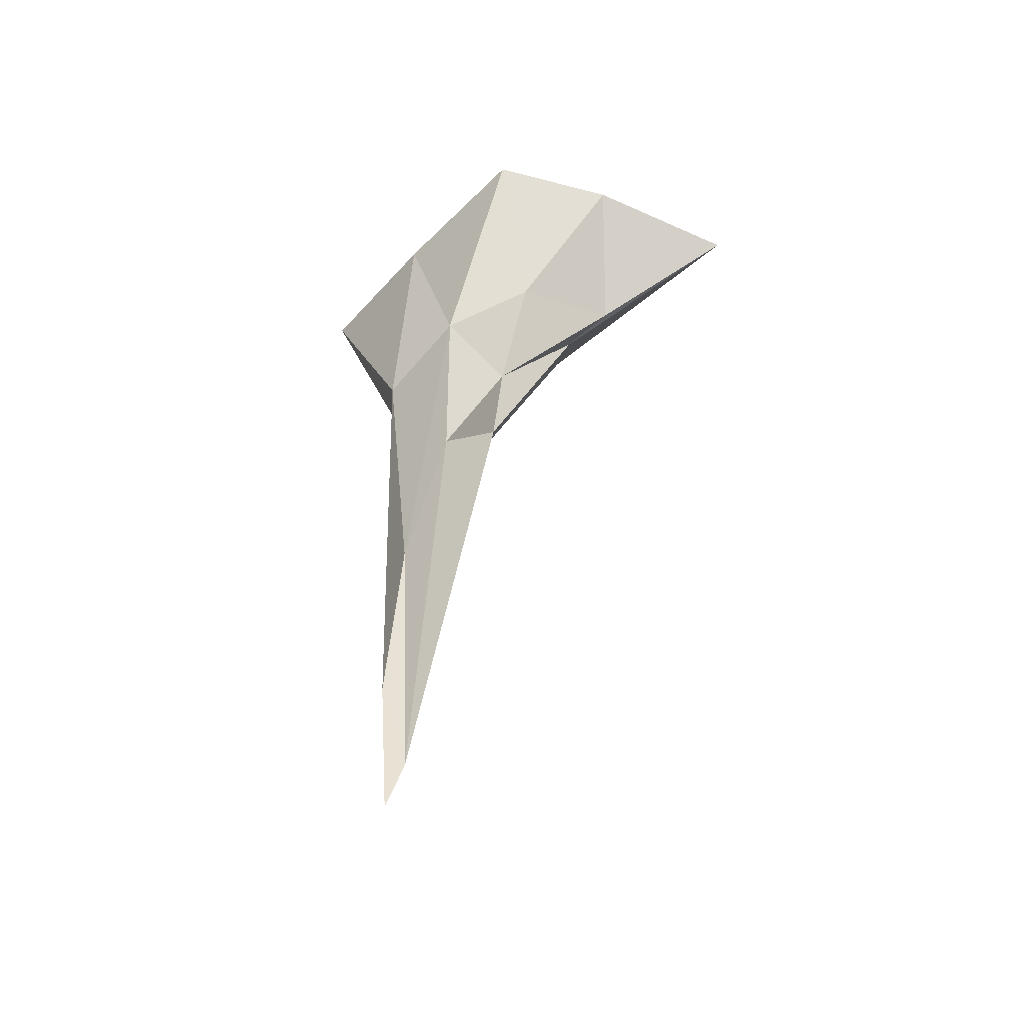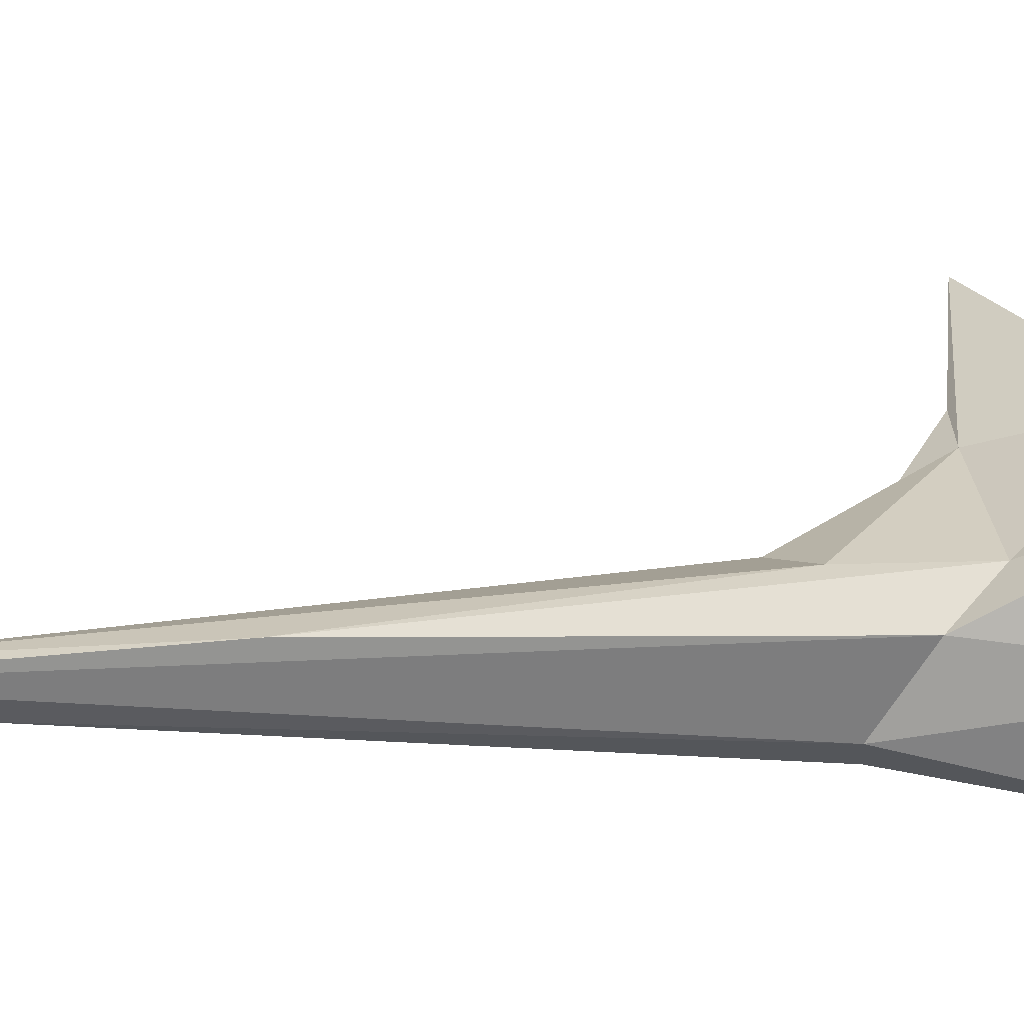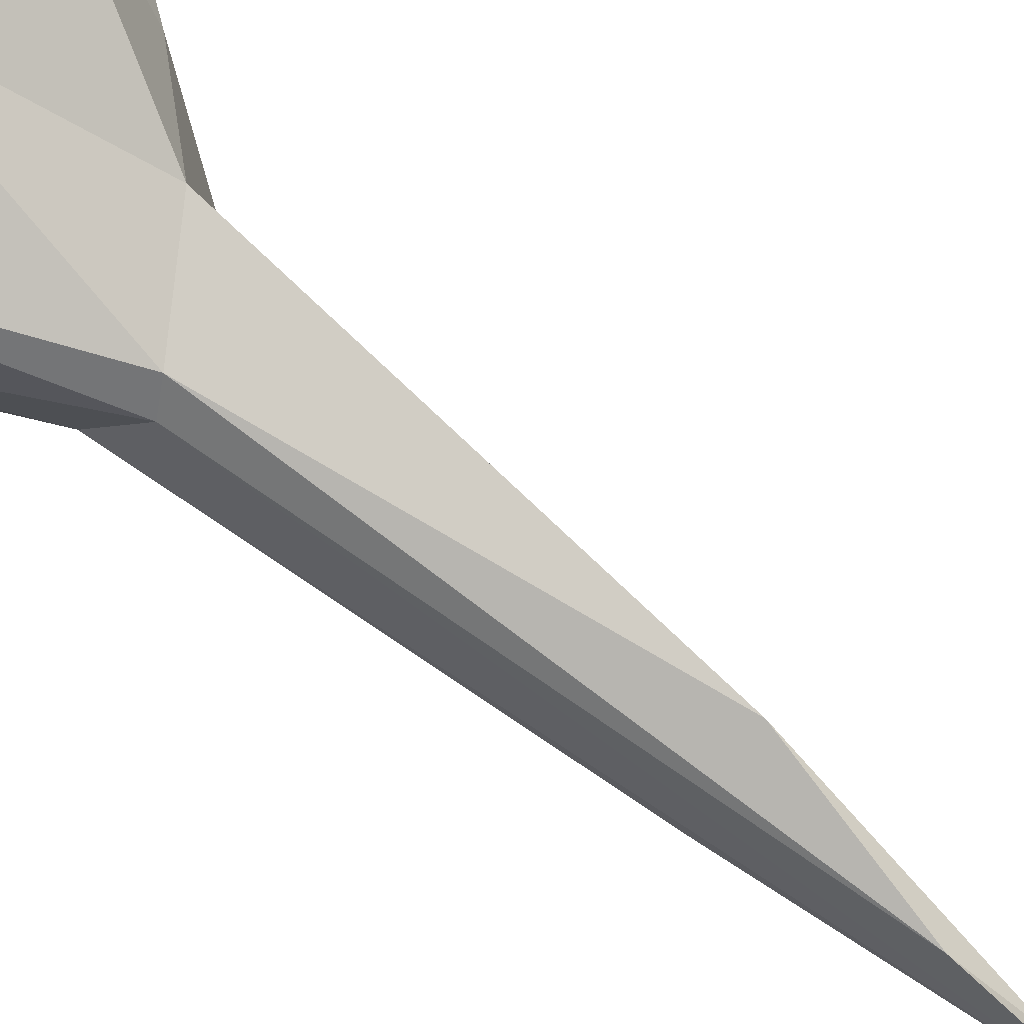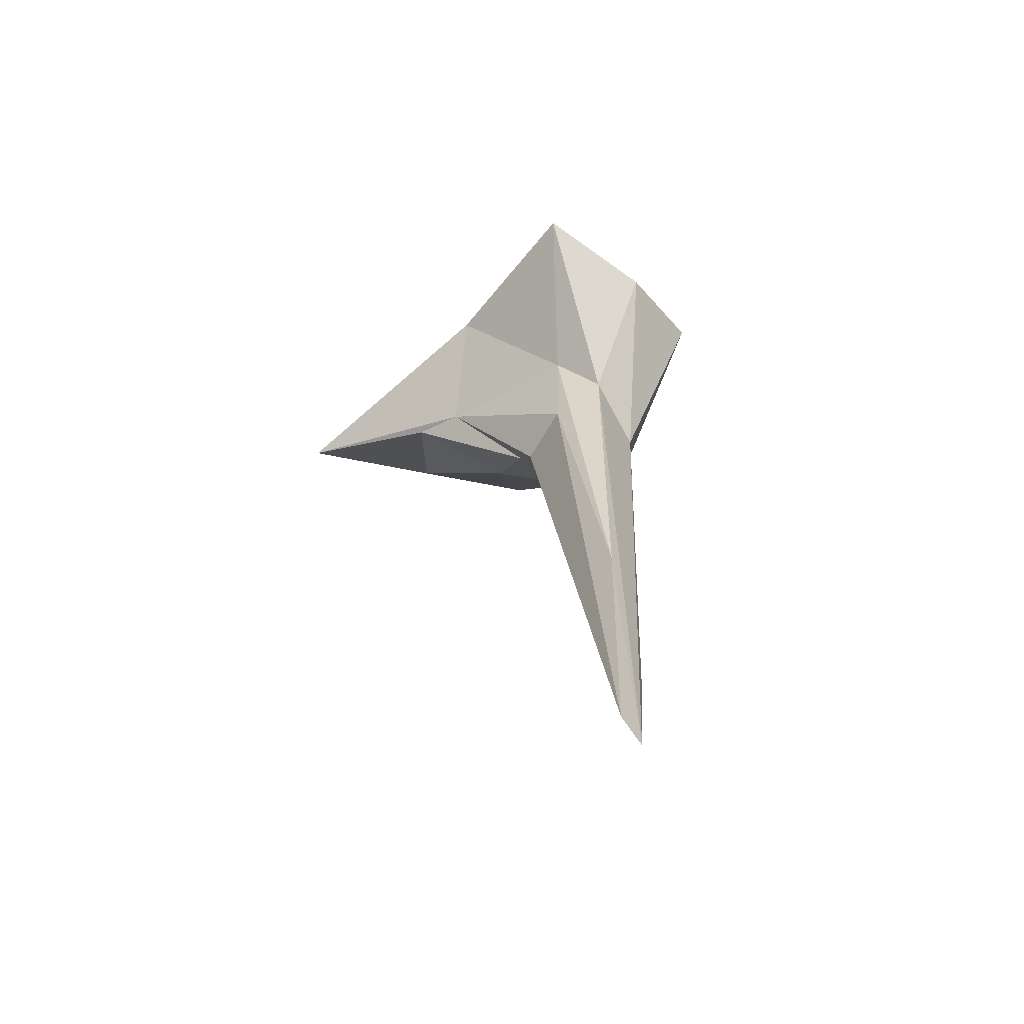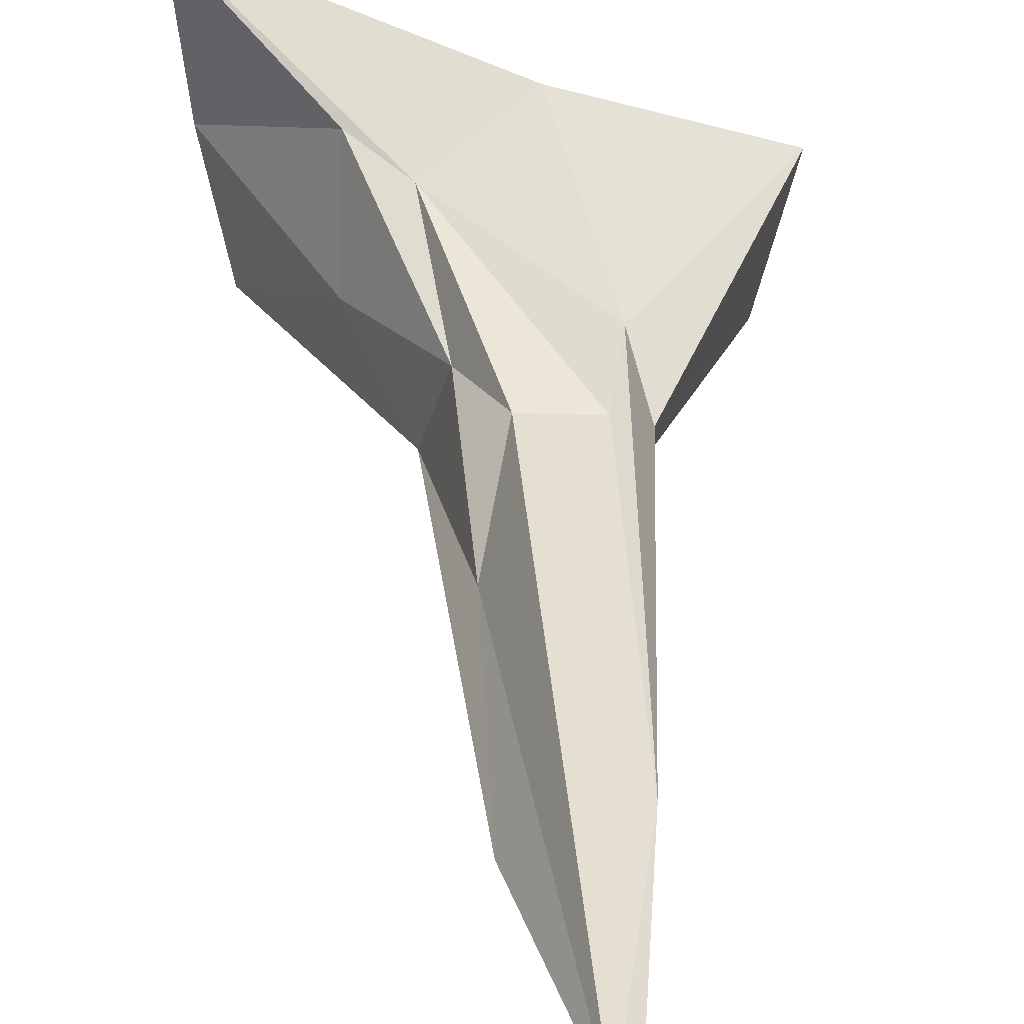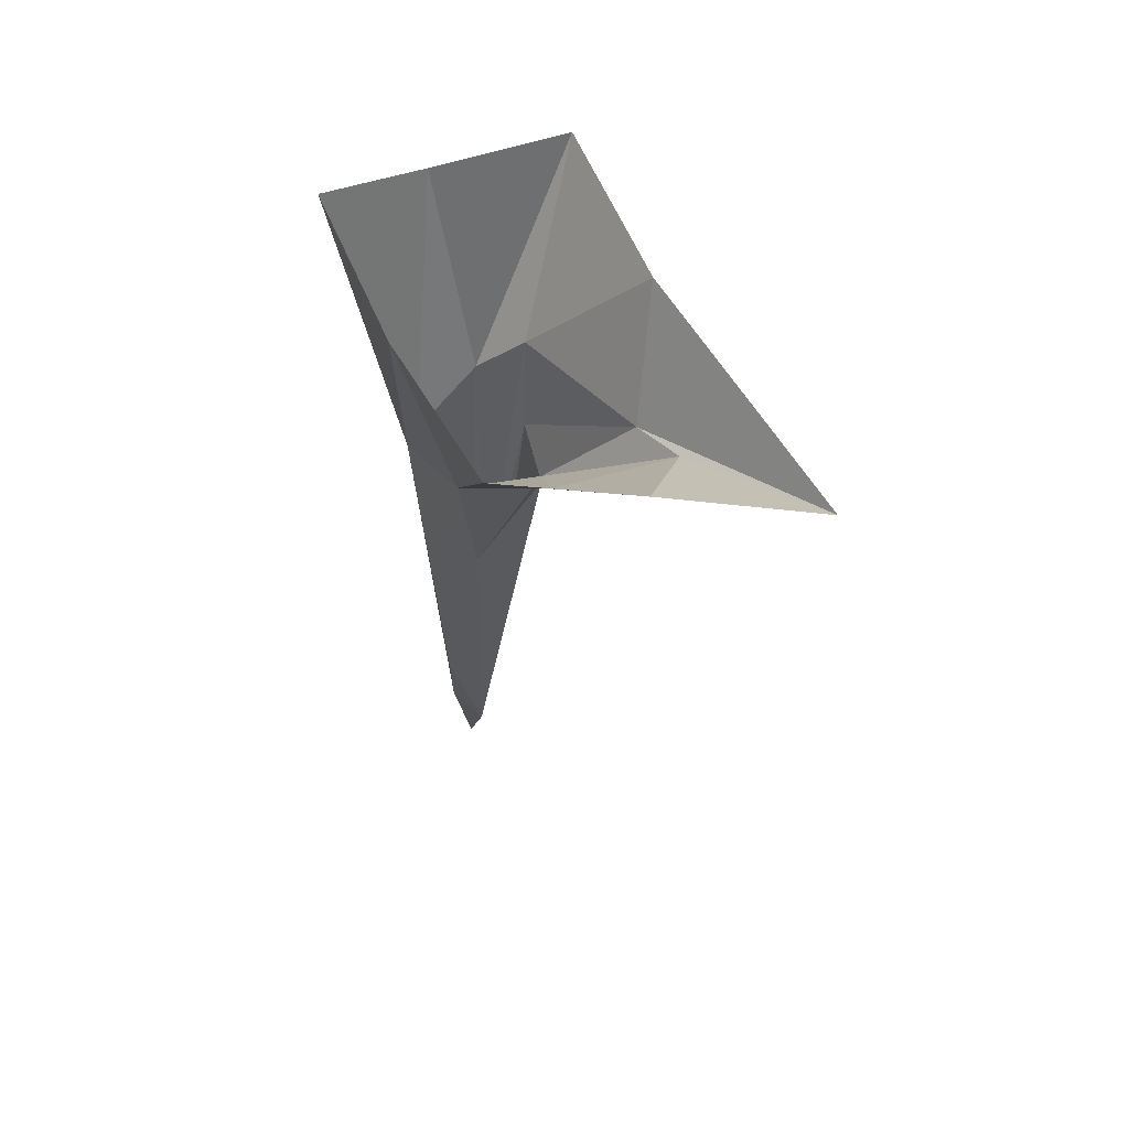
<metadata>
{"format":"obj","ext":"obj","renderer":"f3d","projection":"perspective","resolution":1024,"background":"white","views":[{"elev":-54.2,"azim":-113.3,"up":"+Y"},{"elev":-5.2,"azim":66.3,"up":"+Z"},{"elev":-78.1,"azim":-128.0,"up":"+Z"},{"elev":-64.0,"azim":66.1,"up":"+Y"},{"elev":30.2,"azim":-2.1,"up":"+Z"},{"elev":61.3,"azim":-97.8,"up":"+Y"}]}
</metadata>
<code>
o NW_DRAGONISLE_STALAGTITE_02
v -0.8126 24.33 0.7448
v 0.1657 20.91 -0.422
v 0.4892 24.54 -0.7448
v 0.8126 24.33 0.1385
v -0.1997 23.74 -0.4013
v -0.6751 24.54 -0.3401
v -0.1944 23.99 0.2183
v 0.3842 23.61 -0.2741
v -0.06004 22.1 -0.4927
v 0.02238 23.34 -0.08318
v 0.1186 23.54 -0.5548
v 0.1083 21.46 -0.4854
v -0.3738 24.06 0.3329
v 0.1324 21.12 -0.3683
v 0.2818 22.04 -0.3096
v 0.321 23.81 -0.09727
v 0.218 23.49 -0.5118
v -0.7644 24.5 0.1564
v 0.6918 24.37 -0.3735
v 0.2574 23.38 -0.115
v -0.115 23.61 -0.09904
v -0.07043 22.98 -0.3438
v 0.1367 24.37 0.3131
v -0.3857 23.97 -0.09672
v -0.0934 24.5 -0.5725
f 11 9 5
f 15 16 20
f 8 2 17
f 11 5 25
f 1 7 23
f 24 13 18
f 24 21 13
f 22 5 9
f 4 8 19
f 7 16 23
f 22 9 14
f 9 11 12
f 21 5 22
f 7 20 16
f 3 11 25
f 8 17 19
f 14 9 12
f 12 17 2
f 18 13 1
f 7 1 13
f 14 12 2
f 20 14 15
f 15 14 2
f 2 8 15
f 8 16 15
f 8 4 16
f 11 17 12
f 11 3 17
f 6 24 18
f 19 17 3
f 10 14 20
f 20 7 10
f 7 13 21
f 10 7 21
f 22 14 10
f 21 22 10
f 23 16 4
f 21 24 5
f 24 6 5
f 25 5 6

</code>
